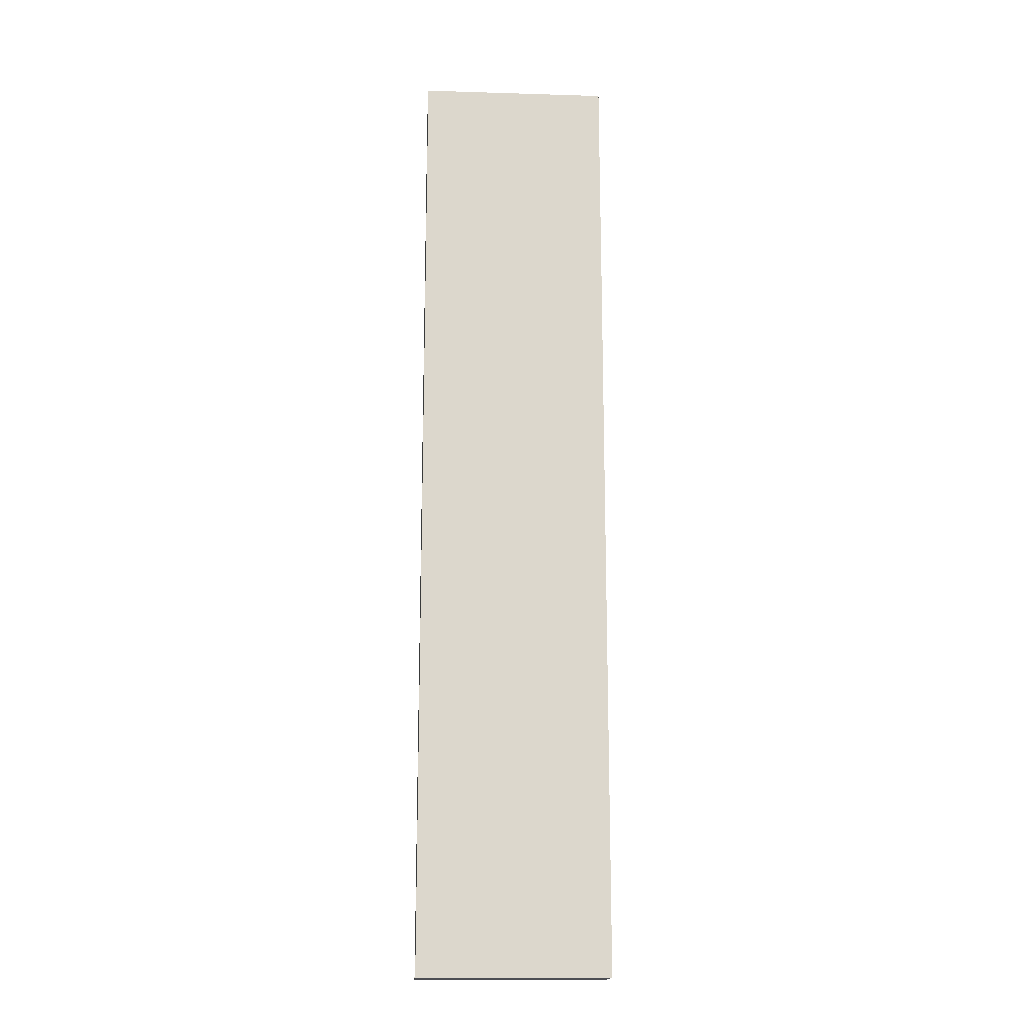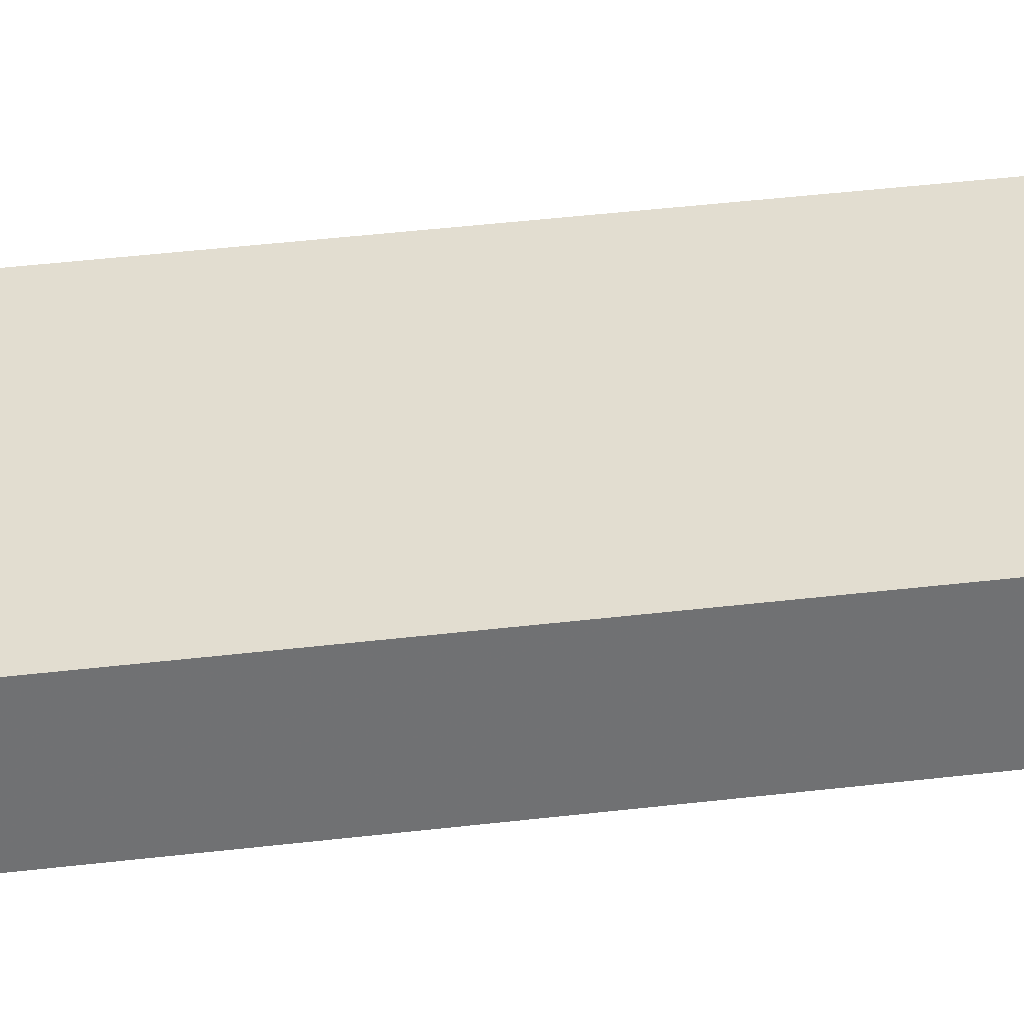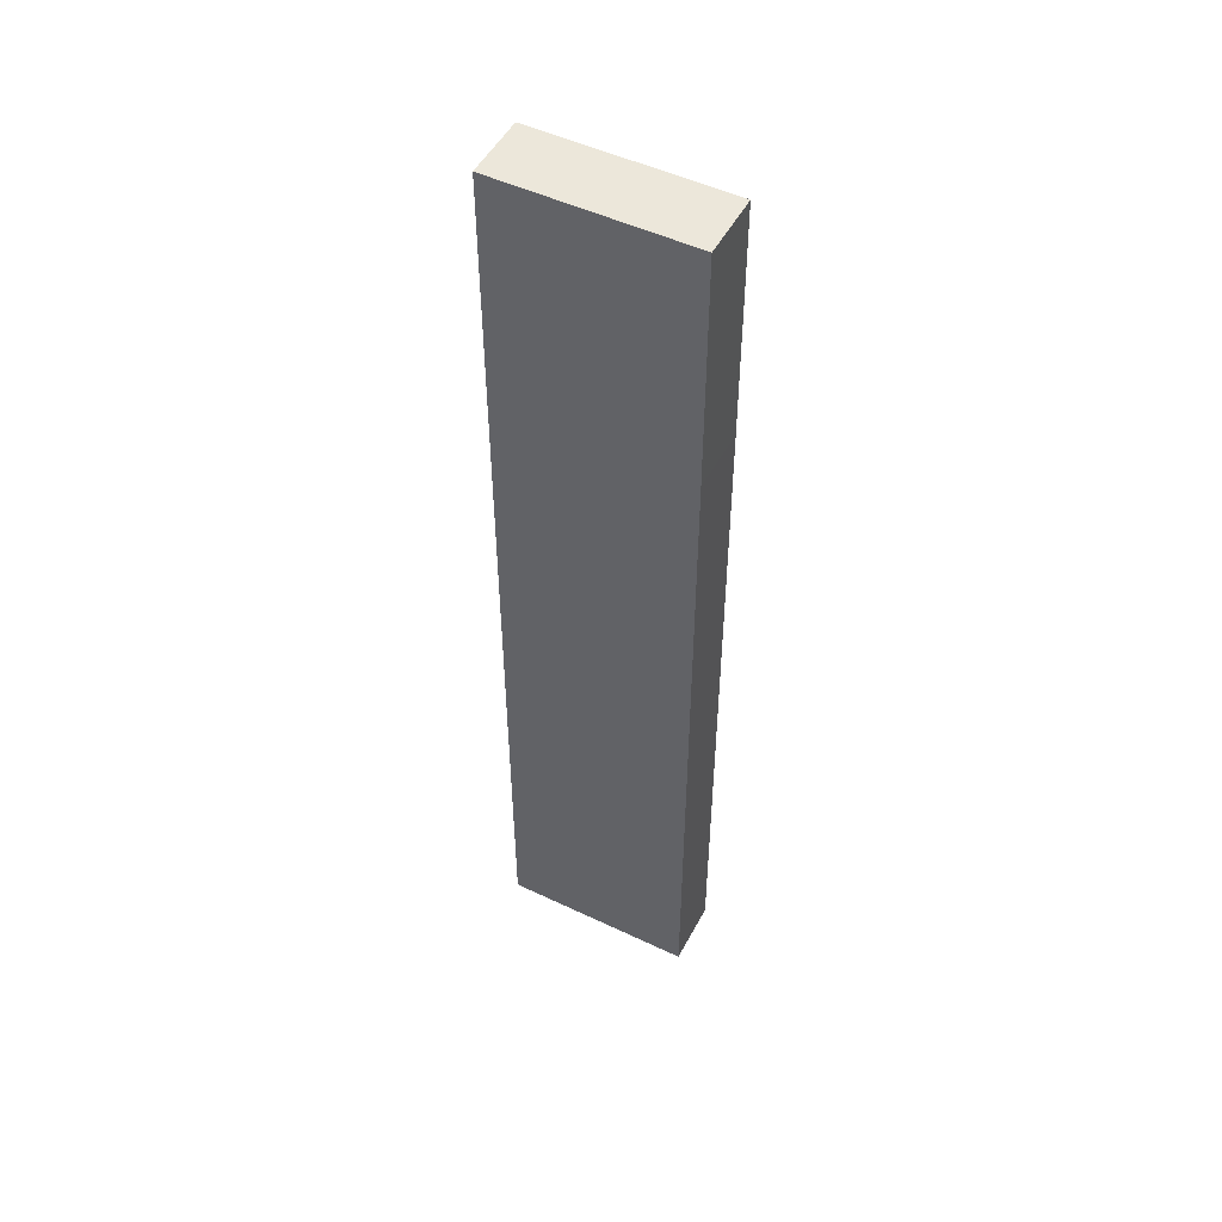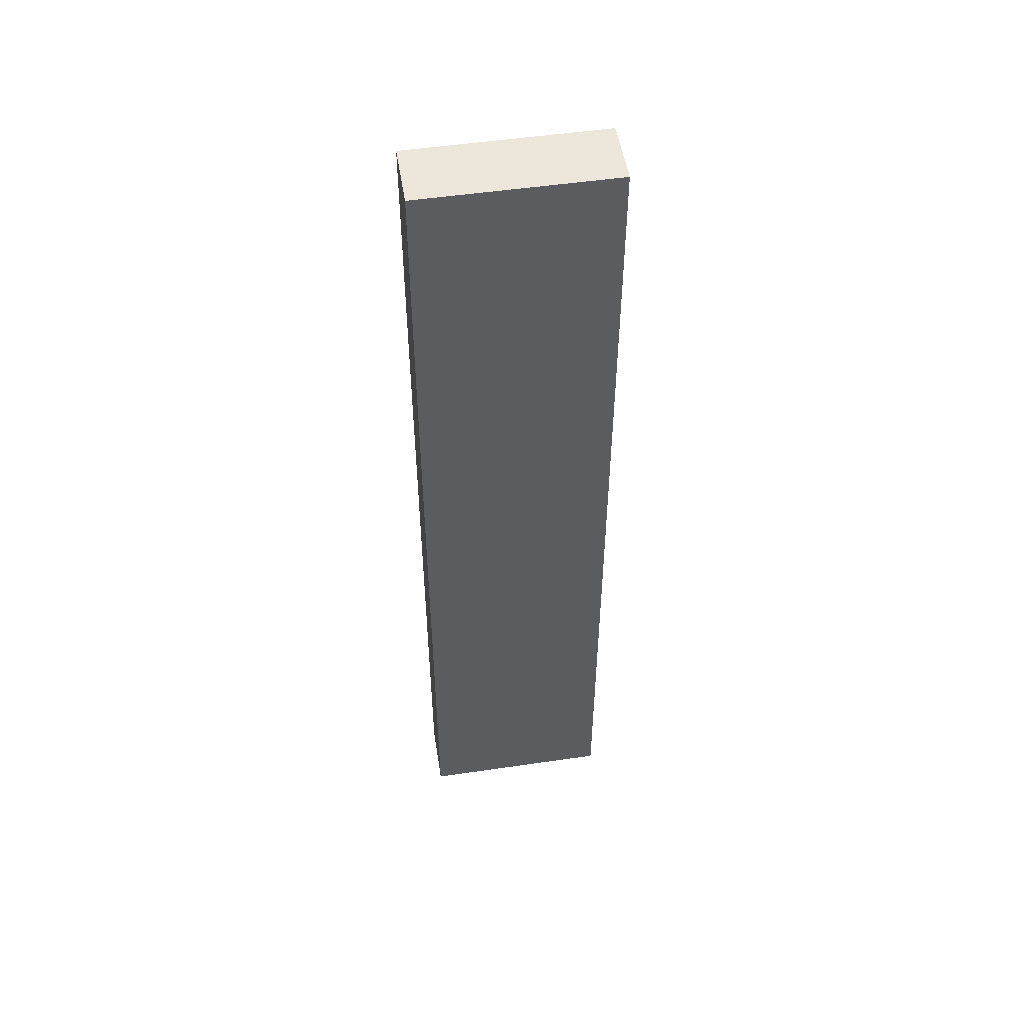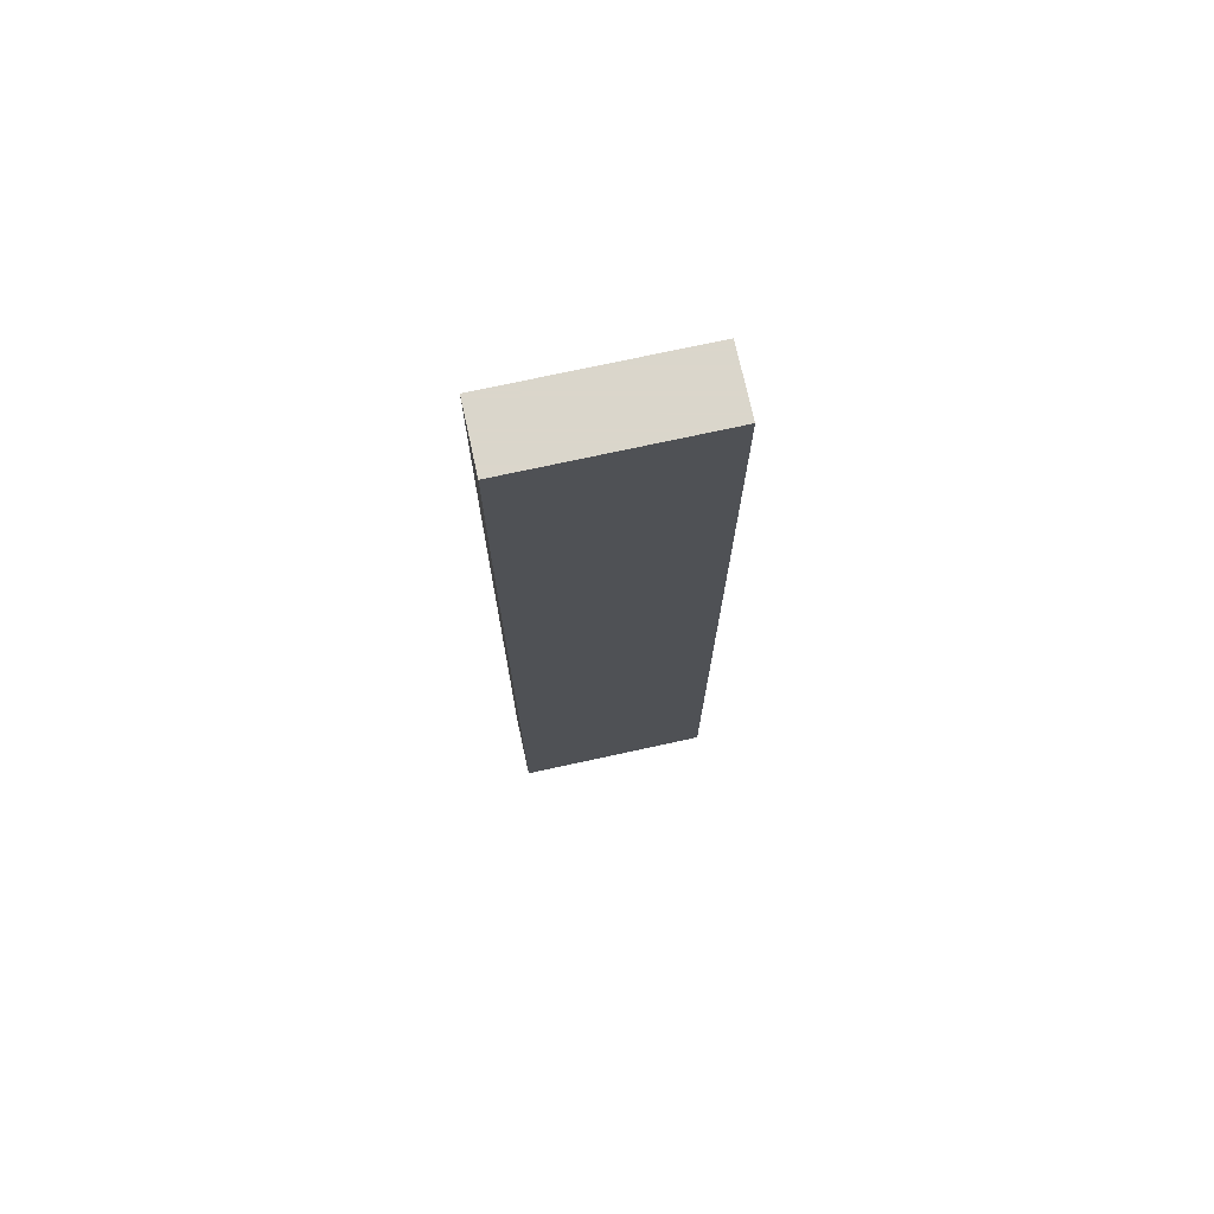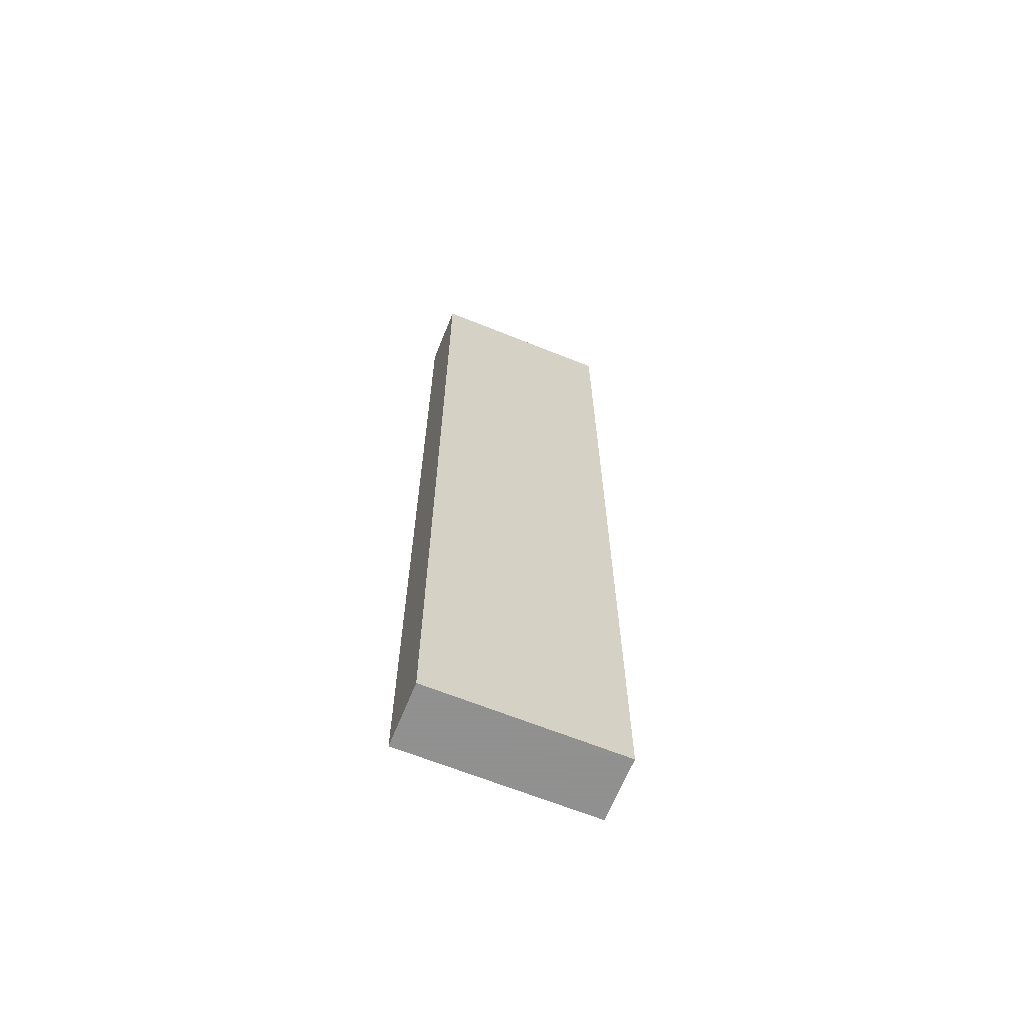
<metadata>
{"format":"obj","ext":"obj","renderer":"f3d","projection":"perspective","resolution":1024,"background":"white","views":[{"elev":-16.4,"azim":176.4,"up":"+Y"},{"elev":35.2,"azim":-99.4,"up":"+Z"},{"elev":50.6,"azim":-152.6,"up":"+Y"},{"elev":51.9,"azim":-9.0,"up":"+Y"},{"elev":73.7,"azim":-12.3,"up":"+Y"},{"elev":-65.8,"azim":158.0,"up":"+Y"}]}
</metadata>
<code>
v 4.798 0 8.924e-05
v 4.798 0 0.4
v 4.798 4.525 8.924e-05
v 6 0 8.924e-05
v 6 0 0.4
v 4.798 4.525 0.4
v 4.8 6.025 8.924e-05
v 6 6.025 8.924e-05
v 6 6.025 0.4
v 4.8 6.025 0.4
f 1 2 6
f 1 6 3
f 1 3 7
f 1 7 8
f 1 8 4
f 1 4 5
f 1 5 2
f 2 5 9
f 2 9 10
f 2 10 6
f 3 6 10
f 3 10 7
f 4 8 9
f 4 9 5
f 7 10 9
f 7 9 8

</code>
